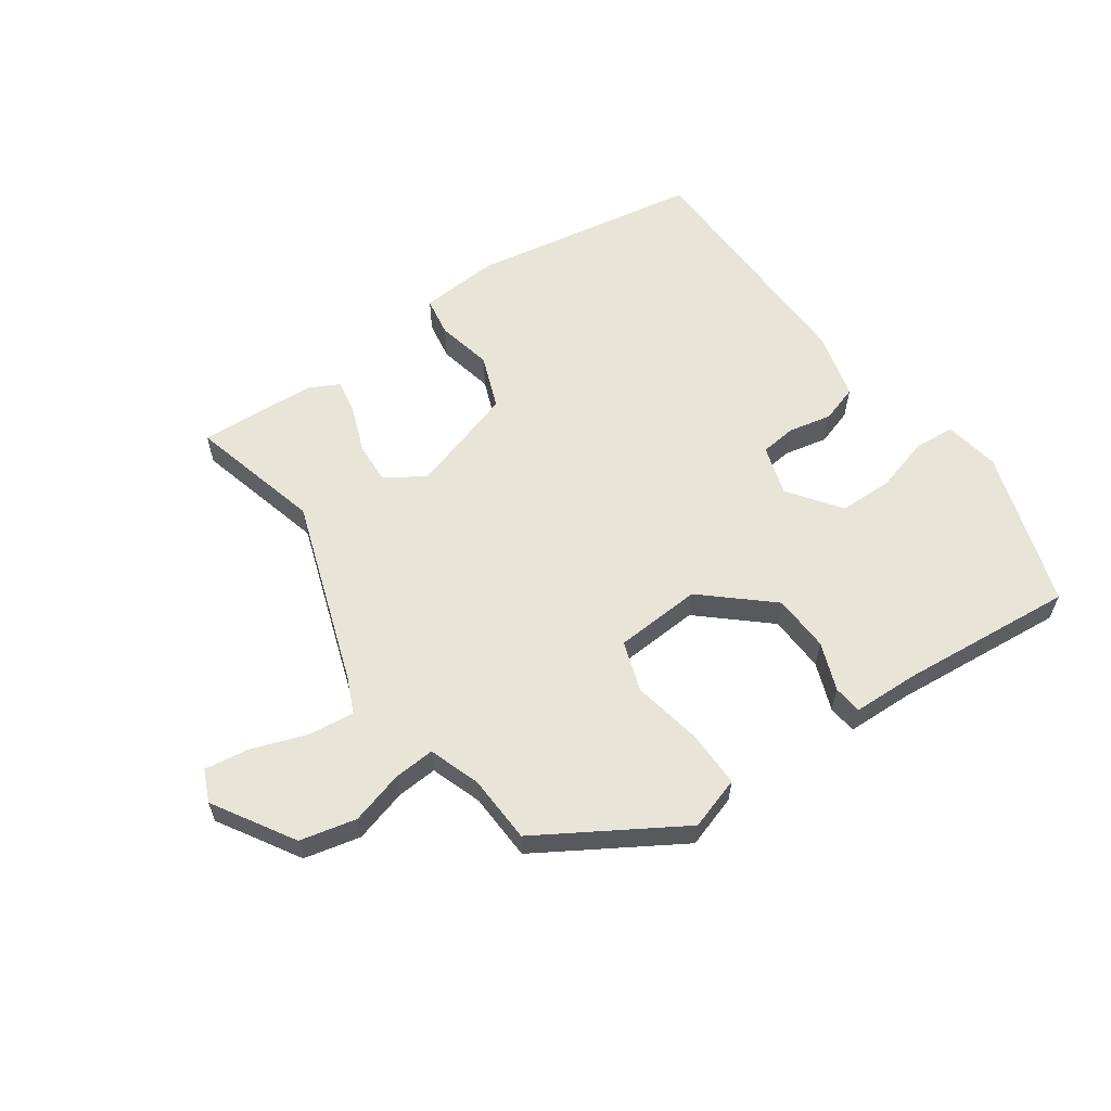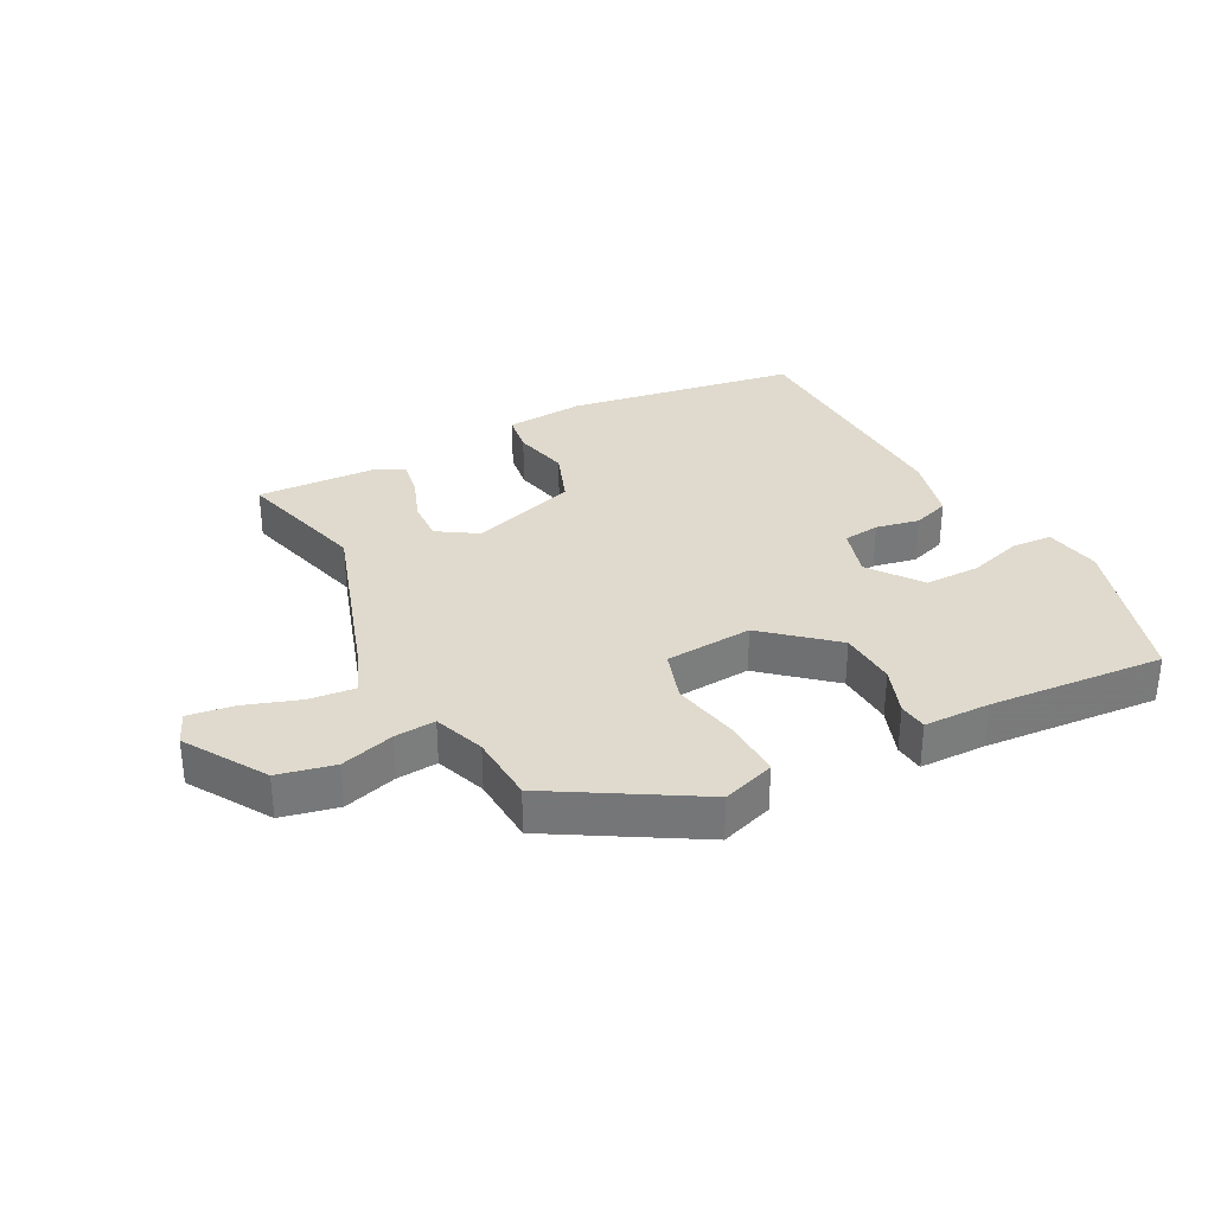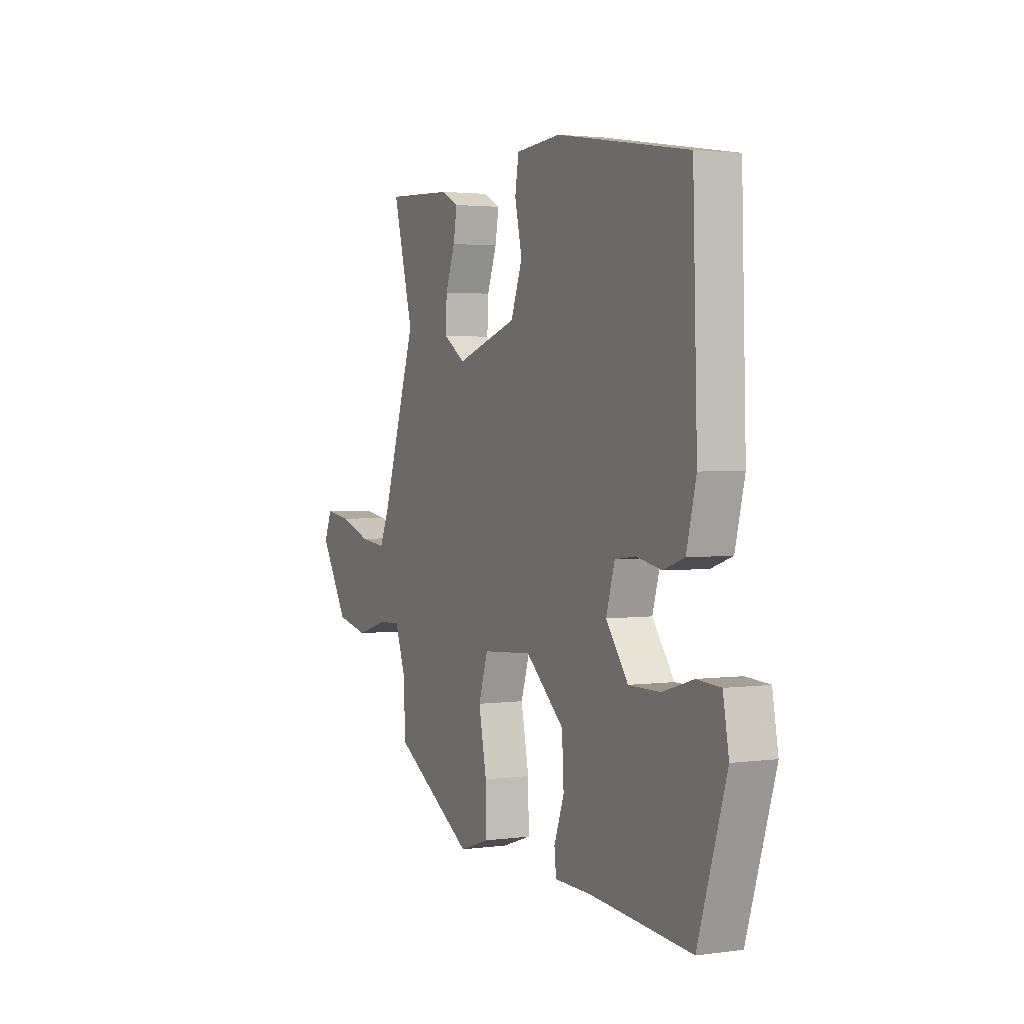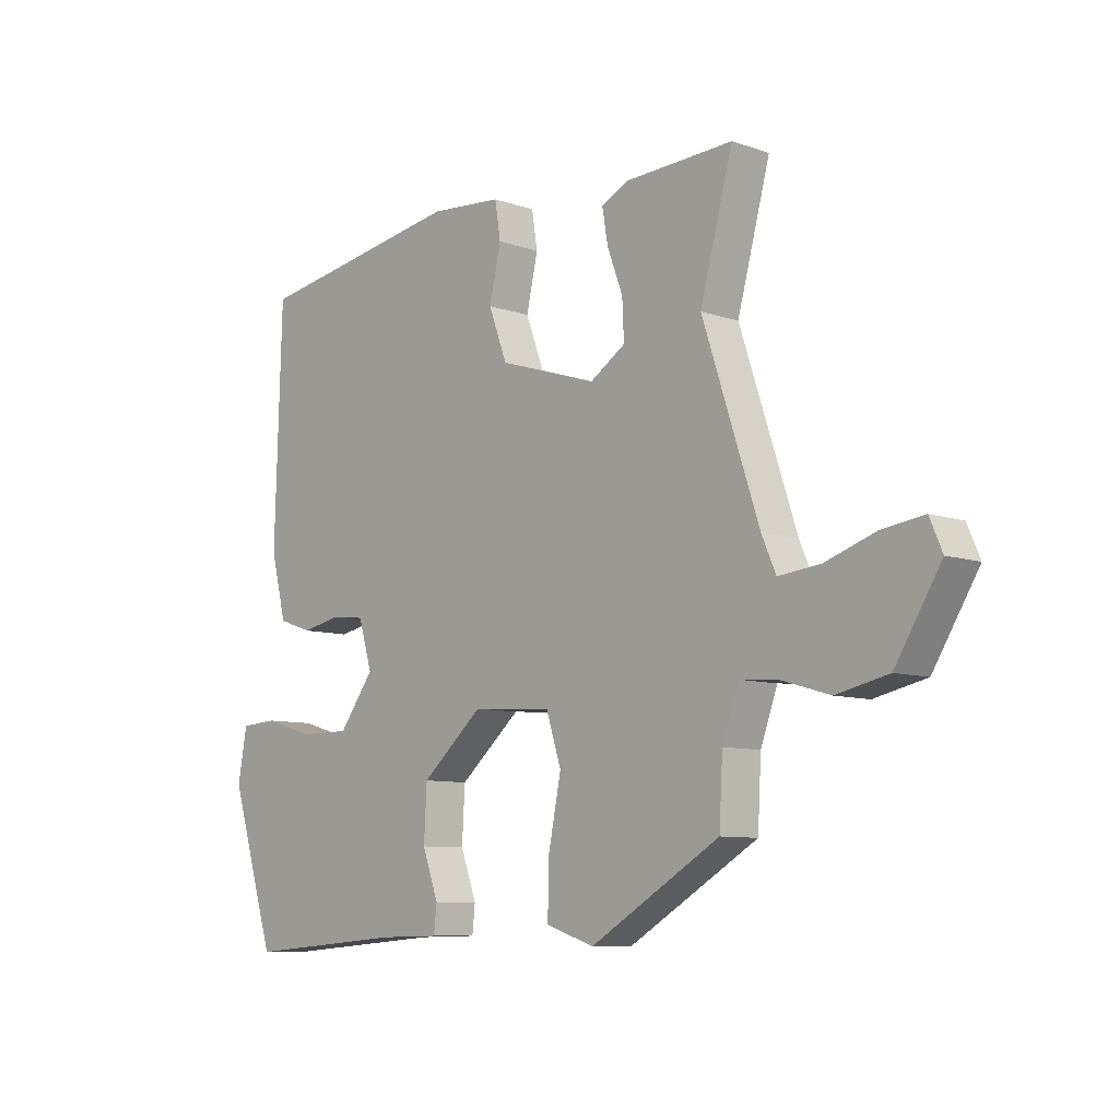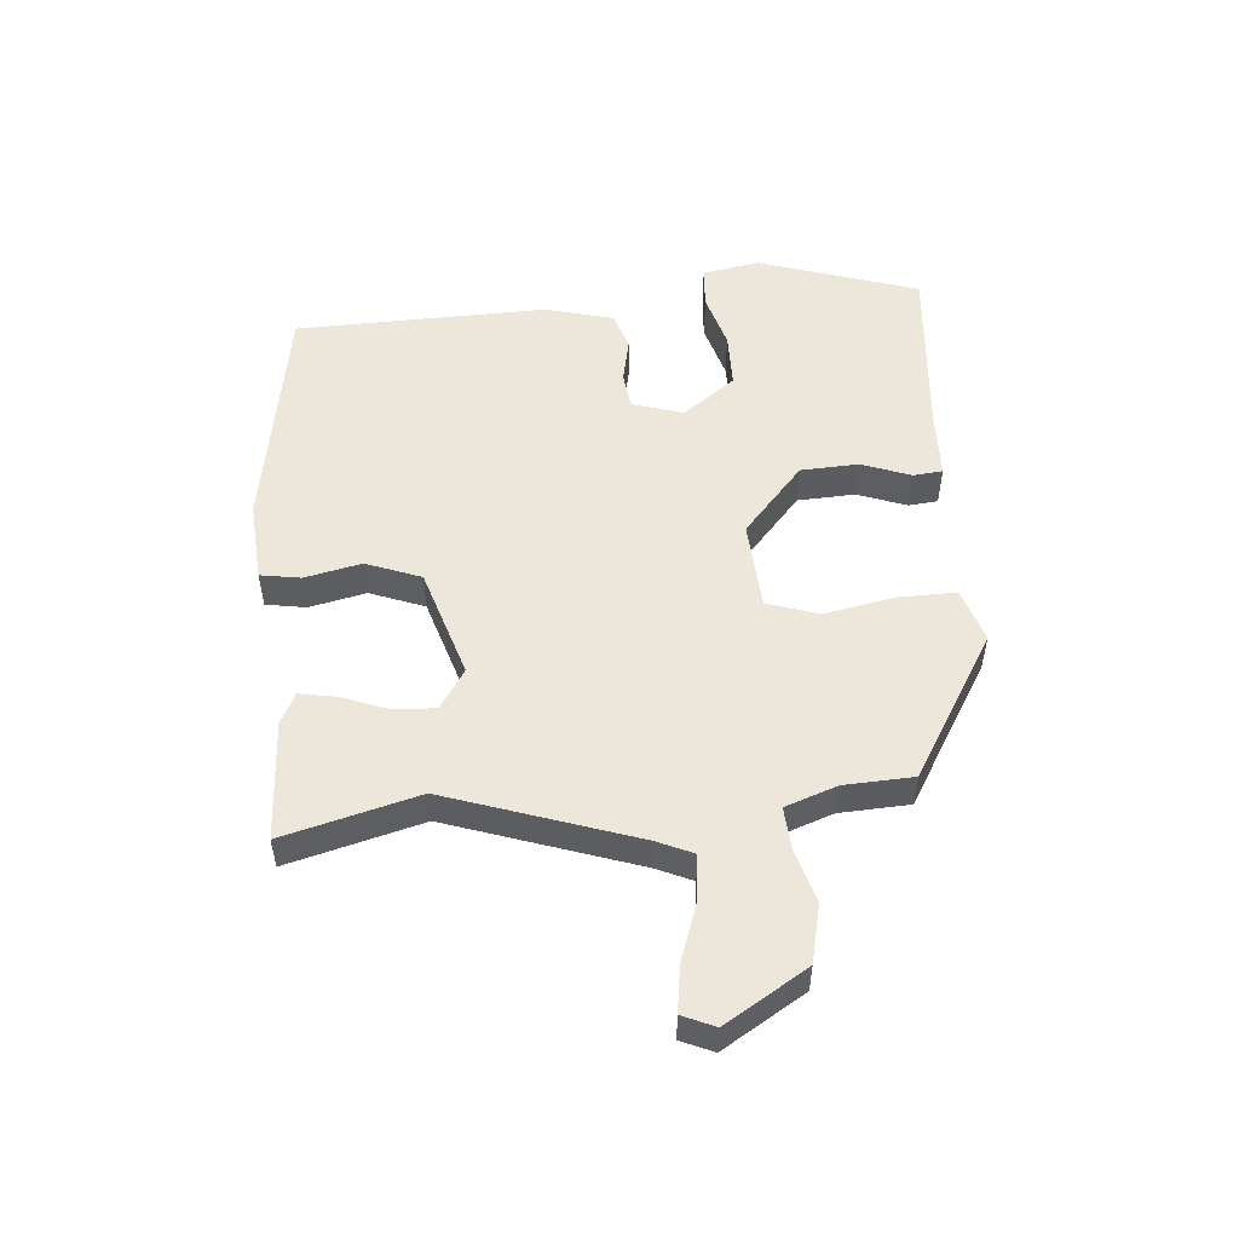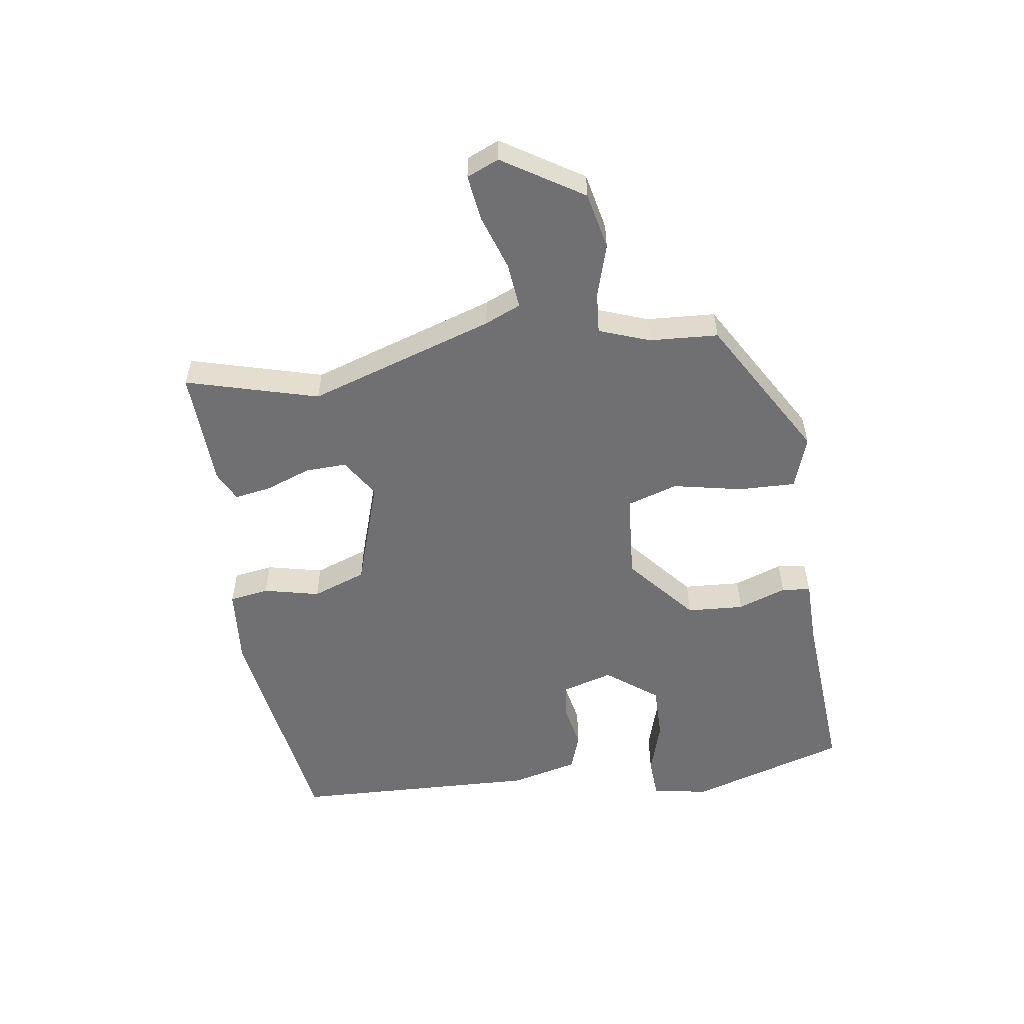
<metadata>
{"format":"obj","ext":"obj","renderer":"f3d","projection":"perspective","resolution":1024,"background":"white","views":[{"elev":60.0,"azim":145.5,"up":"+Y"},{"elev":32.8,"azim":152.3,"up":"+Y"},{"elev":2.4,"azim":-115.6,"up":"+Z"},{"elev":-8.6,"azim":46.9,"up":"+Z"},{"elev":52.8,"azim":85.6,"up":"+Y"},{"elev":-55.0,"azim":98.0,"up":"+Y"}]}
</metadata>
<code>
v 0.504 0.07 0.515
v 0.447 0.07 0.304
v 0.545 0.07 0.008
v 0.57 0.07 -0.049
v 0.643 0.07 -0.041
v 0.731 0.07 -0.011
v 0.803 0.07 -0.001
v 0.825 0.07 -0.052
v 0.746 0.07 -0.18
v 0.656 0.07 -0.2
v 0.571 0.07 -0.175
v 0.506 0.07 -0.17
v 0.477 0.07 -0.251
v 0.471 0.07 -0.36
v 0.246 0.07 -0.494
v 0.162 0.07 -0.466
v 0.164 0.07 -0.375
v 0.186 0.07 -0.265
v 0.16 0.07 -0.184
v 0.021 0.07 -0.174
v -0.086 0.07 -0.267
v -0.091 0.07 -0.358
v -0.063 0.07 -0.435
v -0.068 0.07 -0.481
v -0.173 0.07 -0.483
v -0.452 0.07 -0.505
v -0.531 0.07 -0.254
v -0.515 0.07 -0.165
v -0.45 0.07 -0.161
v -0.363 0.07 -0.187
v -0.276 0.07 -0.187
v -0.215 0.07 -0.105
v -0.239 0.07 -0.025
v -0.297 0.07 -0.018
v -0.366 0.07 -0.032
v -0.425 0.07 -0.012
v -0.452 0.07 0.095
v -0.44 0.07 0.489
v -0.073 0.07 0.549
v 0.053 0.07 0.539
v 0.063 0.07 0.476
v 0.043 0.07 0.387
v 0.075 0.07 0.301
v 0.246 0.07 0.246
v 0.308 0.07 0.286
v 0.305 0.07 0.352
v 0.278 0.07 0.424
v 0.268 0.07 0.482
v 0.316 0.07 0.506
v 0.504 0 0.515
v 0.447 0 0.304
v 0.545 0 0.008
v 0.57 0 -0.049
v 0.643 0 -0.041
v 0.731 0 -0.011
v 0.803 0 -0.001
v 0.825 0 -0.052
v 0.746 0 -0.18
v 0.656 0 -0.2
v 0.571 0 -0.175
v 0.506 0 -0.17
v 0.477 0 -0.251
v 0.471 0 -0.36
v 0.246 0 -0.494
v 0.162 0 -0.466
v 0.164 0 -0.375
v 0.186 0 -0.265
v 0.16 0 -0.184
v 0.021 0 -0.174
v -0.086 0 -0.267
v -0.091 0 -0.358
v -0.063 0 -0.435
v -0.068 0 -0.481
v -0.173 0 -0.483
v -0.452 0 -0.505
v -0.531 0 -0.254
v -0.515 0 -0.165
v -0.45 0 -0.161
v -0.363 0 -0.187
v -0.276 0 -0.187
v -0.215 0 -0.105
v -0.239 0 -0.025
v -0.297 0 -0.018
v -0.366 0 -0.032
v -0.425 0 -0.012
v -0.452 0 0.095
v -0.44 0 0.489
v -0.073 0 0.549
v 0.053 0 0.539
v 0.063 0 0.476
v 0.043 0 0.387
v 0.075 0 0.301
v 0.246 0 0.246
v 0.308 0 0.286
v 0.305 0 0.352
v 0.278 0 0.424
v 0.268 0 0.482
v 0.316 0 0.506
f 46 47 48 49
f 45 46 49 1
f 39 40 41 42
f 39 42 43
f 38 39 43
f 37 38 43
f 34 35 36 37
f 33 34 37 43
f 32 33 43 44
f 27 28 29 30
f 25 26 27 30
f 25 30 31
f 22 23 24 25
f 21 22 25 31
f 20 21 31 32
f 15 16 17 18
f 13 14 15 18
f 12 13 18 19
f 8 9 10 11
f 8 11 12
f 5 6 7 8
f 4 5 8 12
f 3 4 12 19
f 45 1 2
f 20 32 44 45
f 19 20 45
f 2 3 19 45
f 98 97 96 95
f 50 98 95 94
f 91 90 89 88
f 92 91 88
f 92 88 87
f 92 87 86
f 86 85 84 83
f 92 86 83 82
f 93 92 82 81
f 79 78 77 76
f 79 76 75 74
f 80 79 74
f 74 73 72 71
f 80 74 71 70
f 81 80 70 69
f 67 66 65 64
f 67 64 63 62
f 68 67 62 61
f 60 59 58 57
f 61 60 57
f 57 56 55 54
f 61 57 54 53
f 68 61 53 52
f 51 50 94
f 94 93 81 69
f 94 69 68
f 94 68 52 51
f 1 50 51 2
f 2 51 52 3
f 3 52 53 4
f 4 53 54 5
f 5 54 55 6
f 6 55 56 7
f 7 56 57 8
f 8 57 58 9
f 9 58 59 10
f 10 59 60 11
f 11 60 61 12
f 12 61 62 13
f 13 62 63 14
f 14 63 64 15
f 15 64 65 16
f 16 65 66 17
f 17 66 67 18
f 18 67 68 19
f 19 68 69 20
f 20 69 70 21
f 21 70 71 22
f 22 71 72 23
f 23 72 73 24
f 24 73 74 25
f 25 74 75 26
f 26 75 76 27
f 27 76 77 28
f 28 77 78 29
f 29 78 79 30
f 30 79 80 31
f 31 80 81 32
f 32 81 82 33
f 33 82 83 34
f 34 83 84 35
f 35 84 85 36
f 36 85 86 37
f 37 86 87 38
f 38 87 88 39
f 39 88 89 40
f 40 89 90 41
f 41 90 91 42
f 42 91 92 43
f 43 92 93 44
f 44 93 94 45
f 45 94 95 46
f 46 95 96 47
f 47 96 97 48
f 48 97 98 49
f 49 98 50 1

</code>
